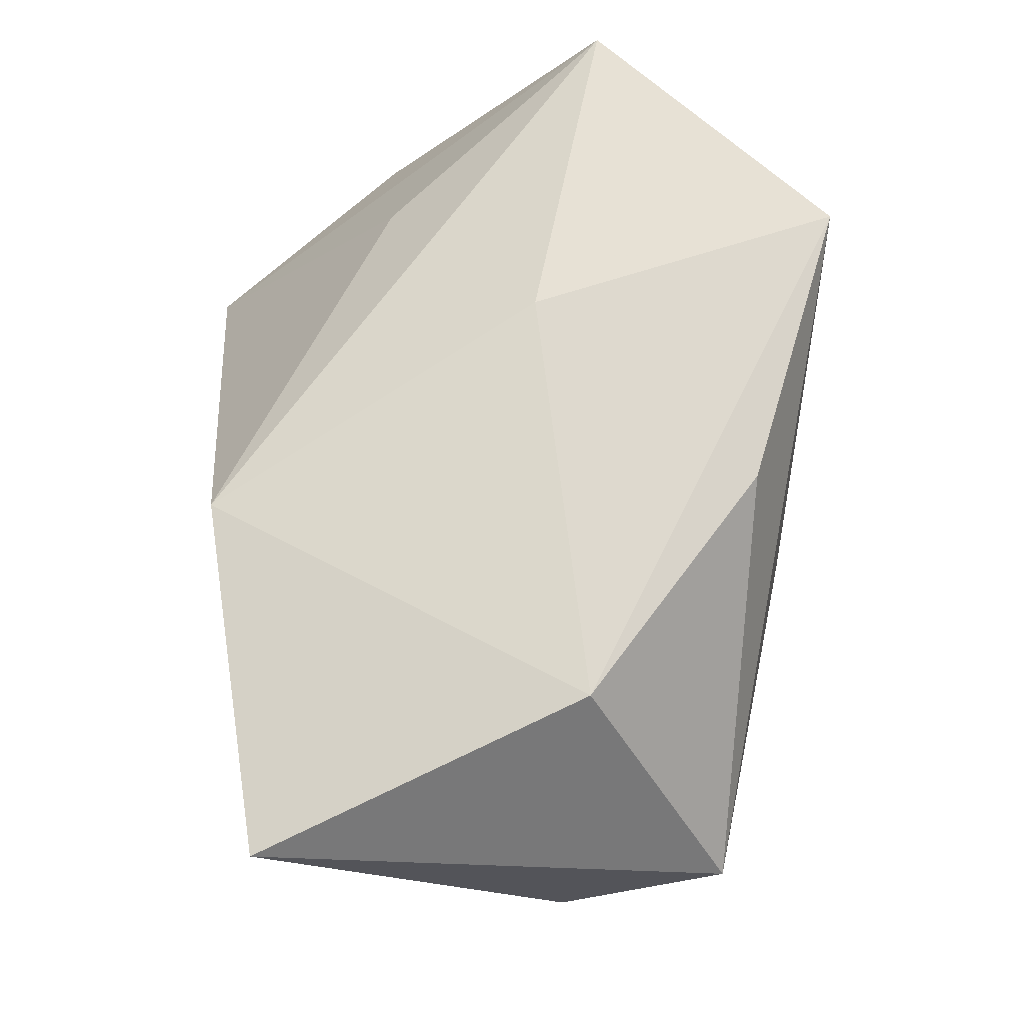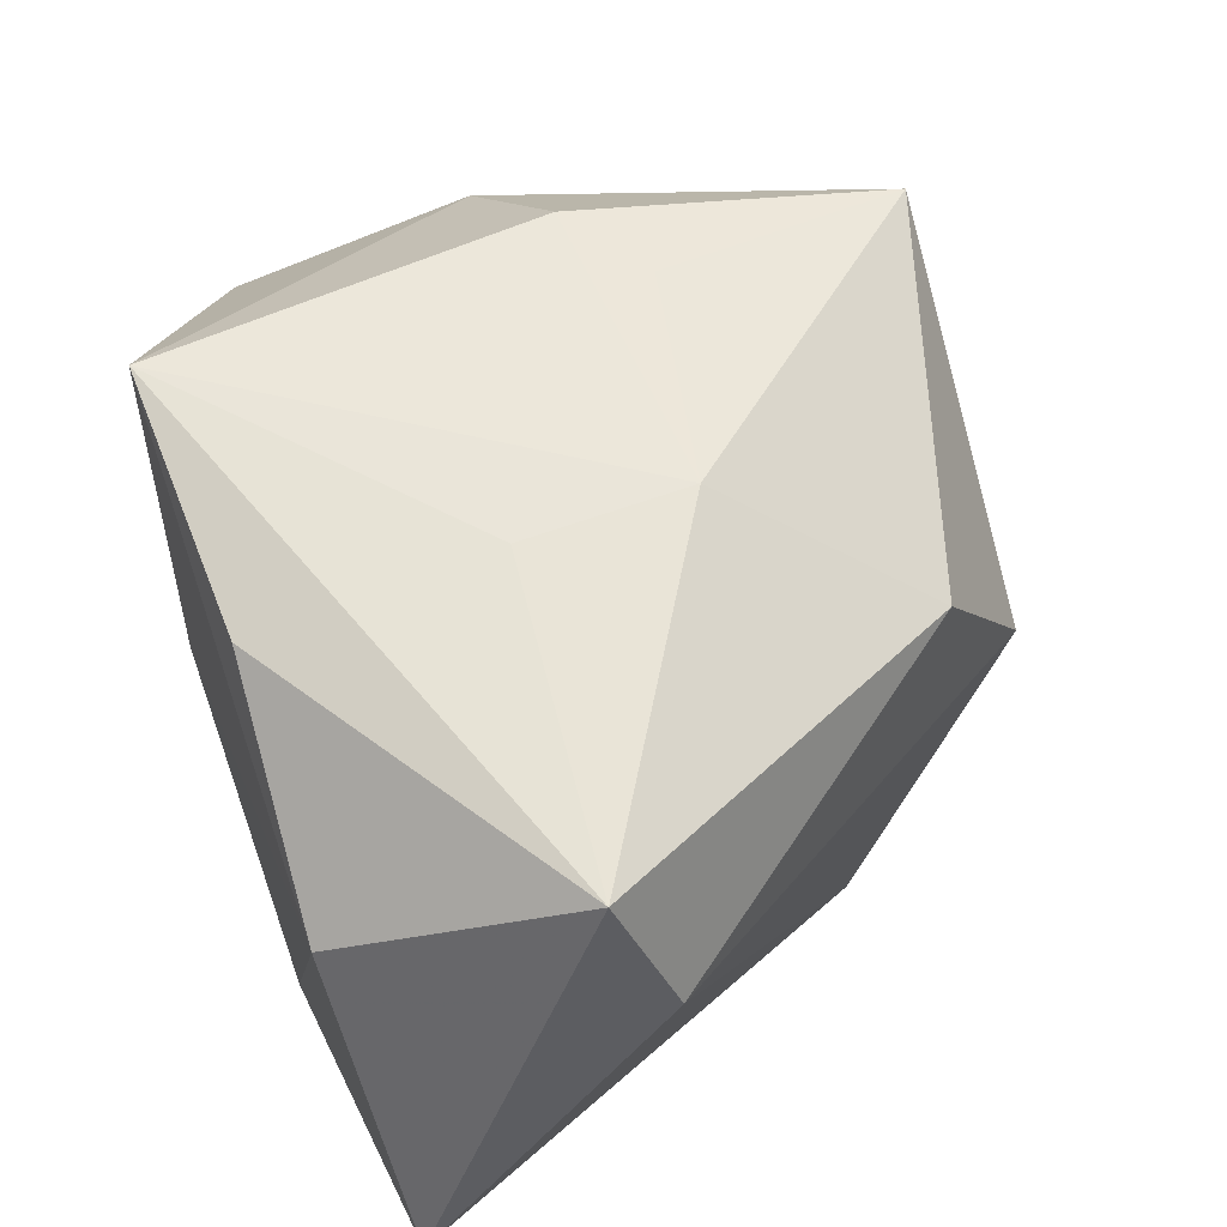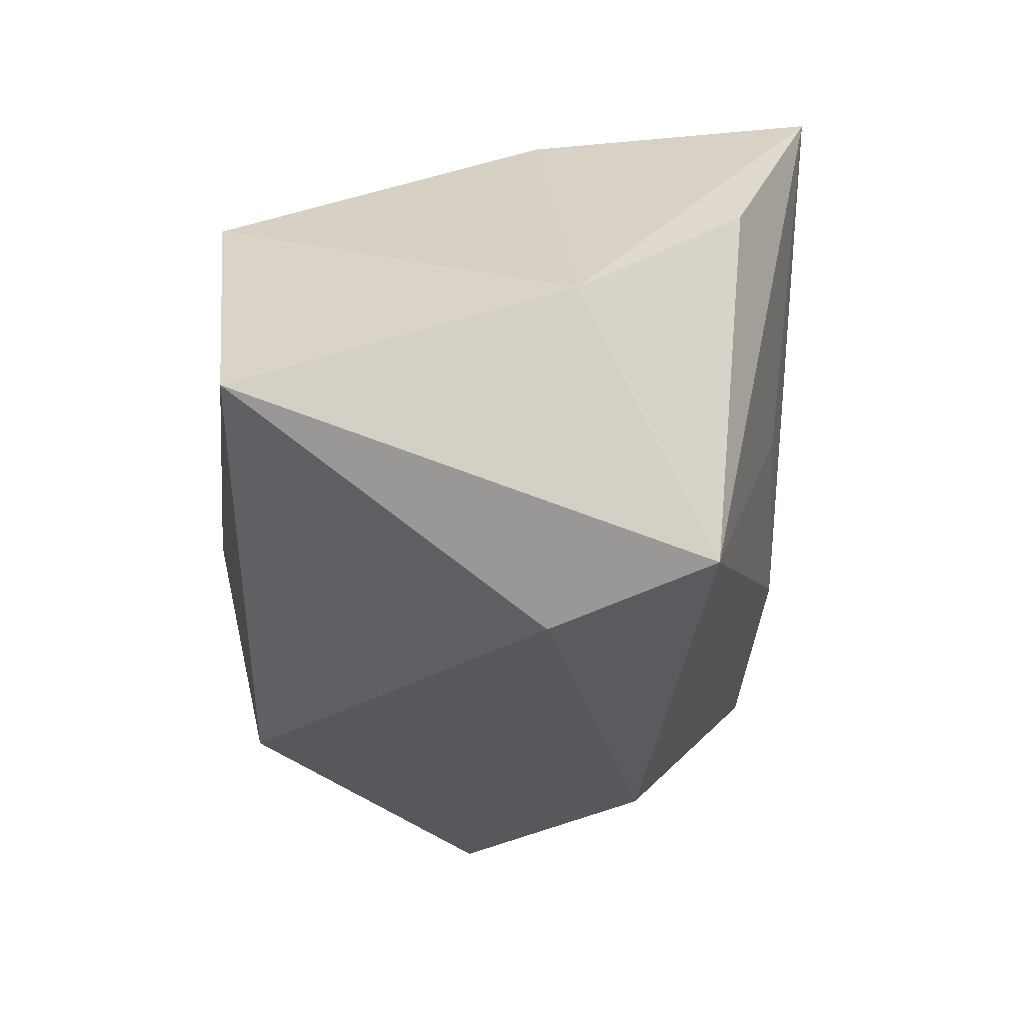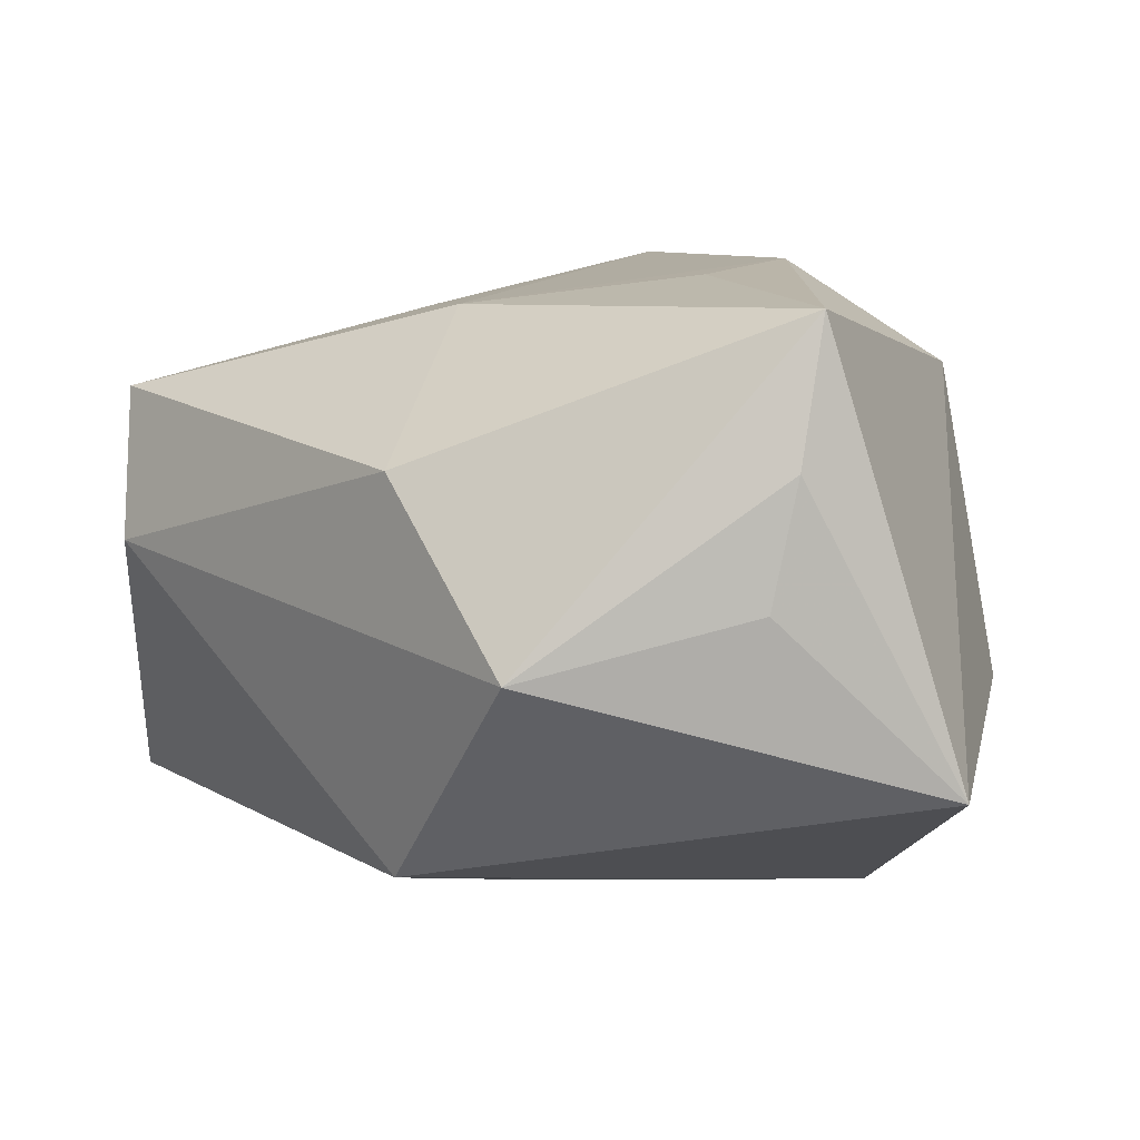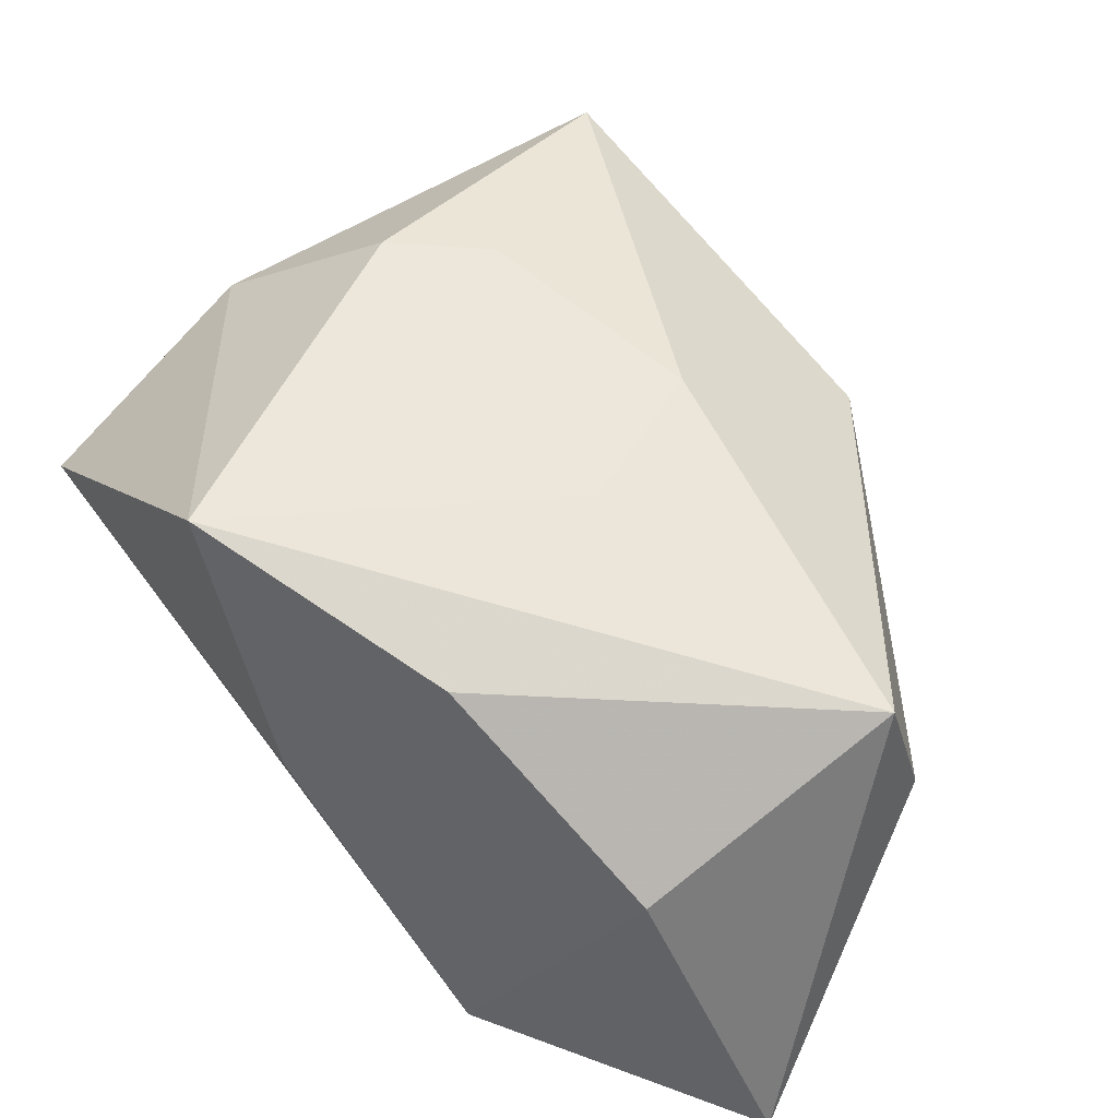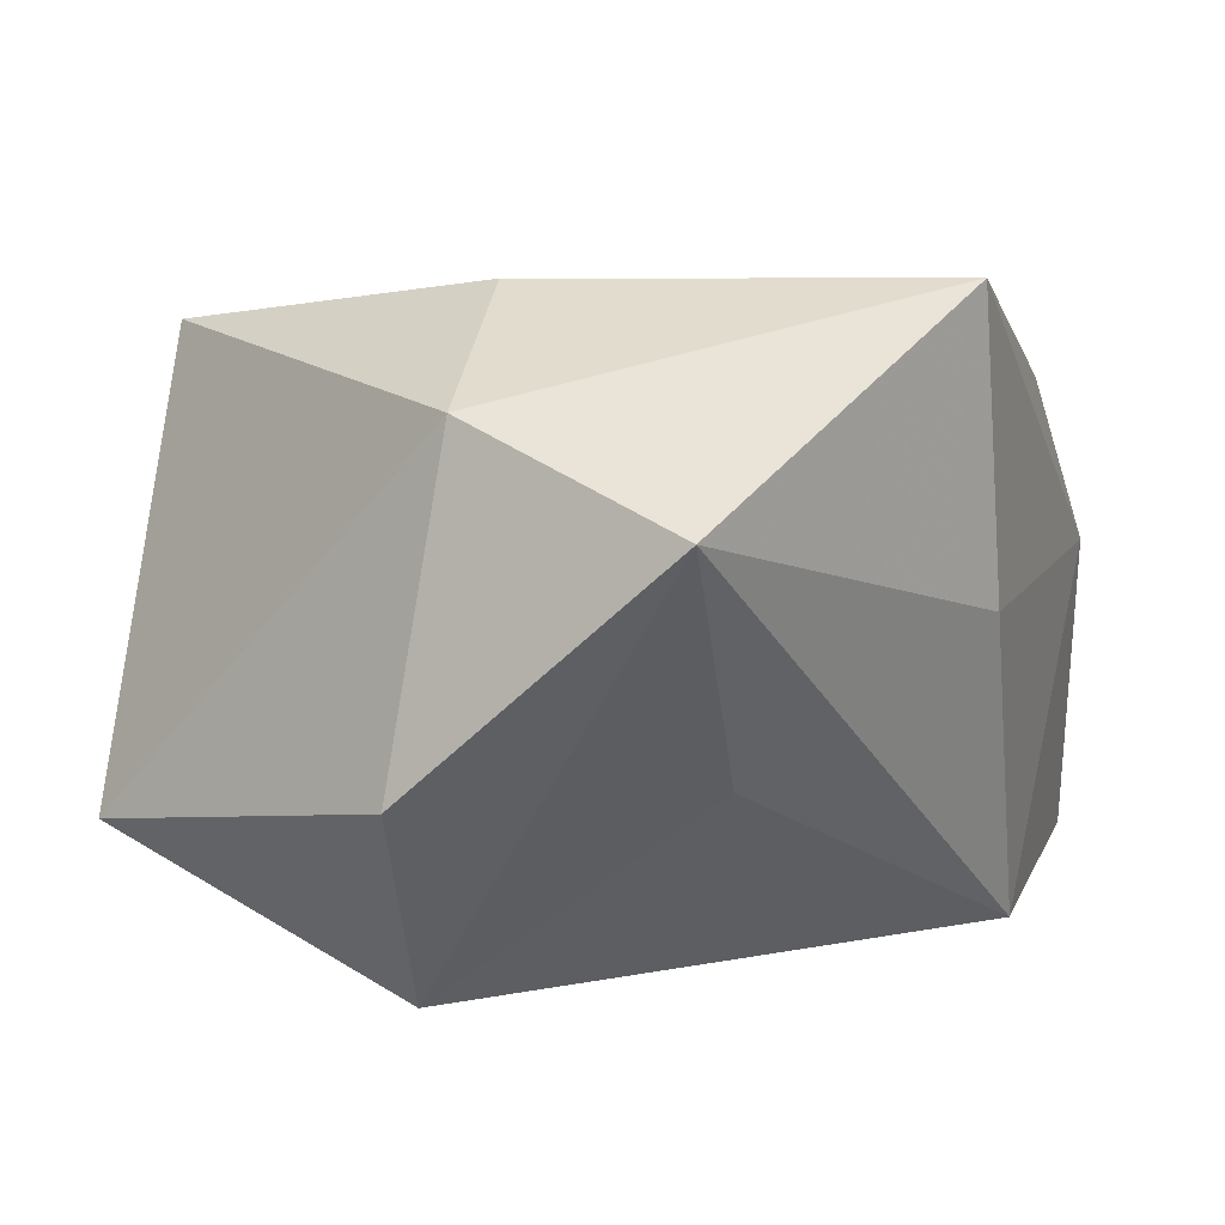
<metadata>
{"format":"obj","ext":"obj","renderer":"f3d","projection":"perspective","resolution":1024,"background":"white","views":[{"elev":71.6,"azim":-93.1,"up":"+Y"},{"elev":48.0,"azim":-111.3,"up":"+Z"},{"elev":27.4,"azim":-90.8,"up":"+Y"},{"elev":8.0,"azim":-9.1,"up":"+Z"},{"elev":45.6,"azim":-150.7,"up":"+Z"},{"elev":7.2,"azim":109.9,"up":"+Z"}]}
</metadata>
<code>
v 0.03899 0.01743 0.01022
v -0.003466 -0.005567 -0.02826
v -0.01019 0.03075 0.01992
v -0.04016 0.01251 0.01609
v 0.01407 -0.03536 0.0247
v 0.006183 0.0315 0.002308
v -0.03928 0.02796 -0.0232
v -0.02838 0.0315 0.004795
v 0.01281 0.0315 0.02814
v 0.01813 -0.005464 0.02808
v 0.02603 -0.03719 -0.01501
v 0.03808 -0.006719 -0.01025
v -0.01161 0.009235 0.02368
v -0.01171 -0.03619 -0.004482
v 0.009289 -0.03773 0.0008277
v -0.041 0.006864 0.002239
v 0.01169 -0.03748 0.01196
v 0.009681 -0.01085 0.0268
v -0.009841 0.02949 -0.02572
v -0.01136 -0.00618 0.02418
v 0.0337 -0.003197 0.01854
v 0.02264 0.01511 -0.01006
v -0.01964 -0.02457 0.01141
v 0.02518 -0.009677 -0.02826
v -0.01859 -0.01836 -0.02405
f 5 11 21
f 7 8 19
f 4 8 7
f 19 1 22
f 22 24 19
f 1 24 22
f 12 24 1
f 11 24 12
f 1 21 12
f 12 21 11
f 9 21 1
f 17 11 5
f 5 14 17
f 23 14 5
f 4 7 16
f 16 23 4
f 14 23 16
f 3 8 4
f 4 9 3
f 3 9 8
f 20 23 5
f 4 23 20
f 19 8 6
f 8 9 6
f 6 1 19
f 6 9 1
f 15 14 11
f 11 17 15
f 15 17 14
f 19 24 2
f 2 7 19
f 14 16 25
f 25 16 7
f 11 14 25
f 7 2 25
f 25 24 11
f 25 2 24
f 9 20 10
f 5 21 10
f 21 9 10
f 13 9 4
f 4 20 13
f 13 20 9
f 18 20 5
f 5 10 18
f 18 10 20

</code>
